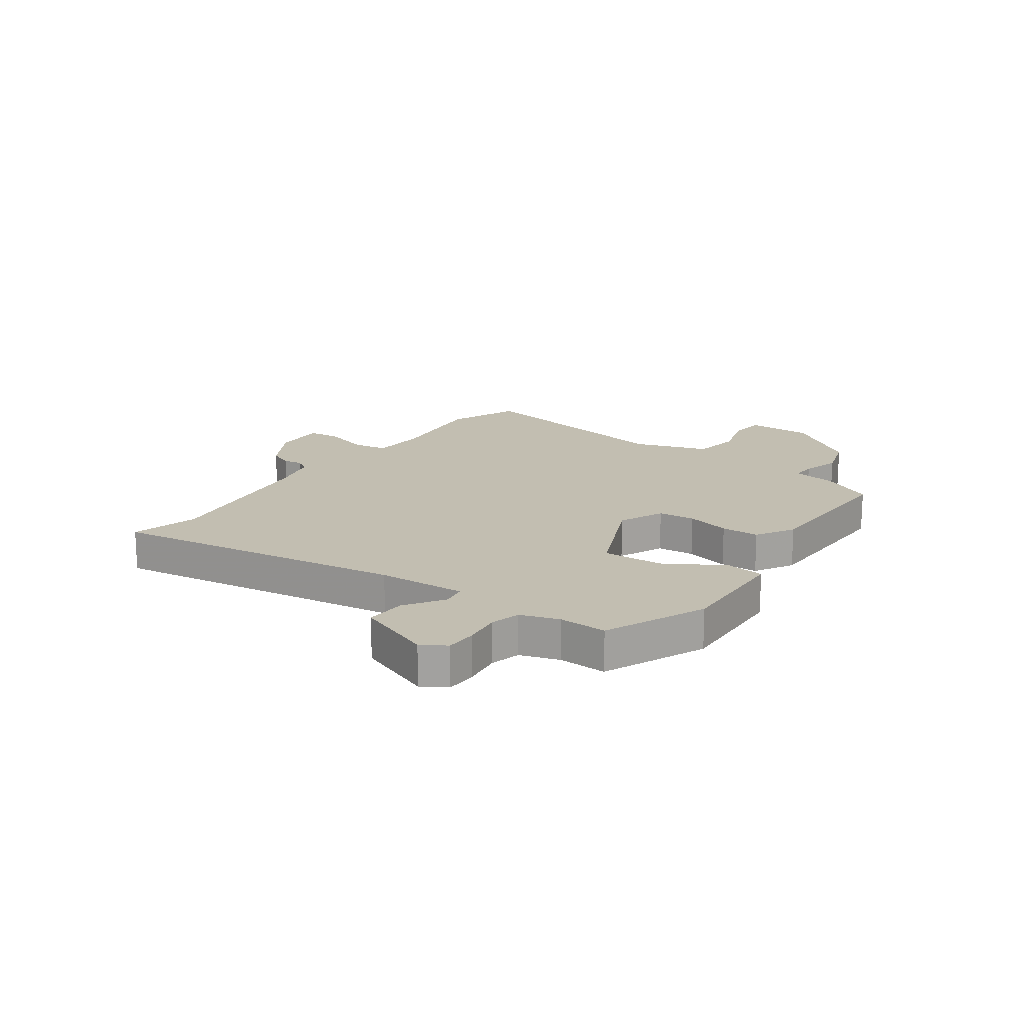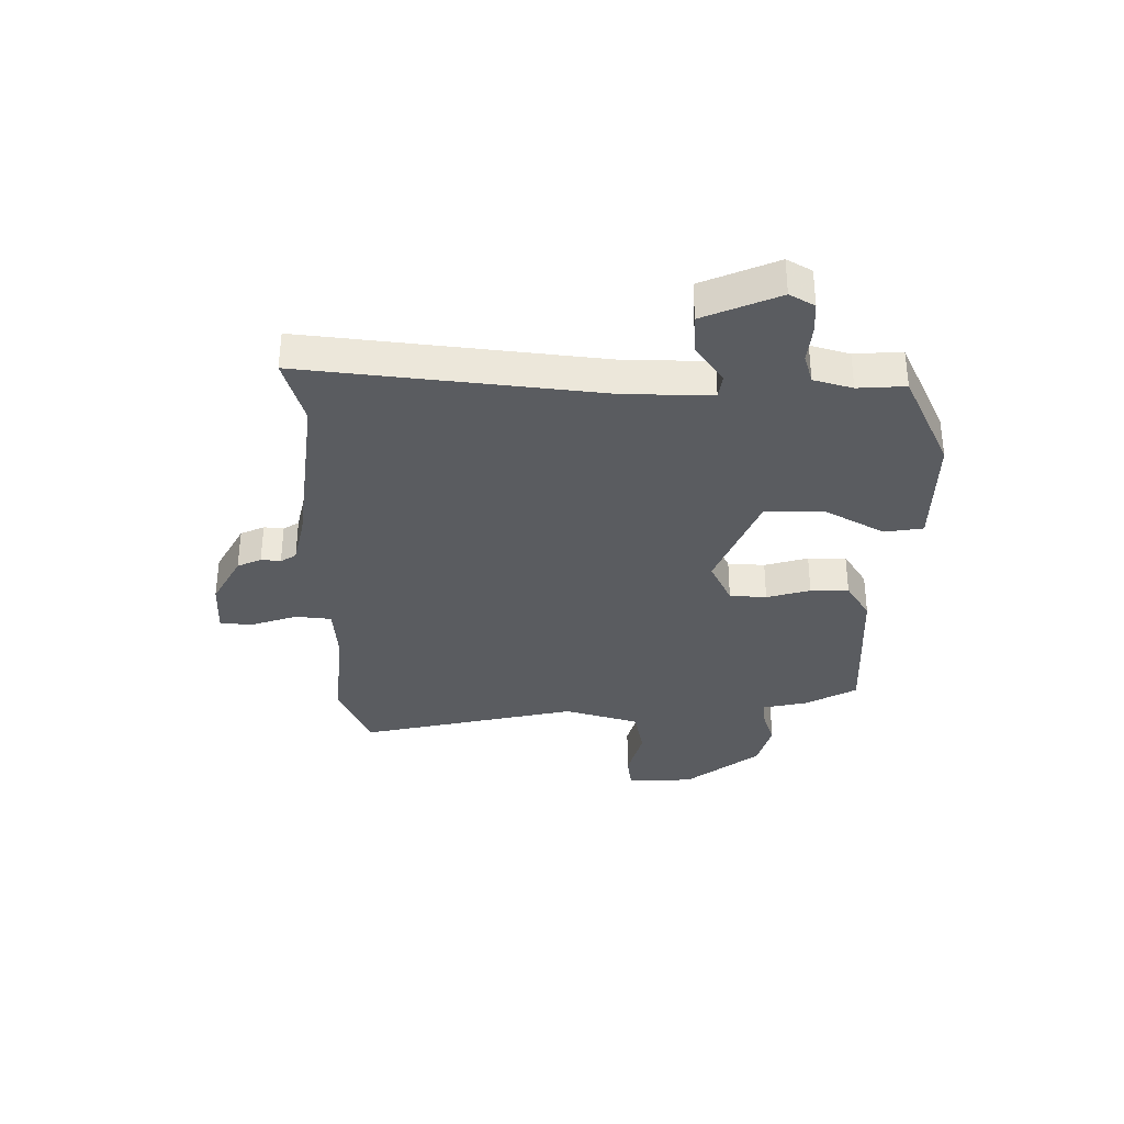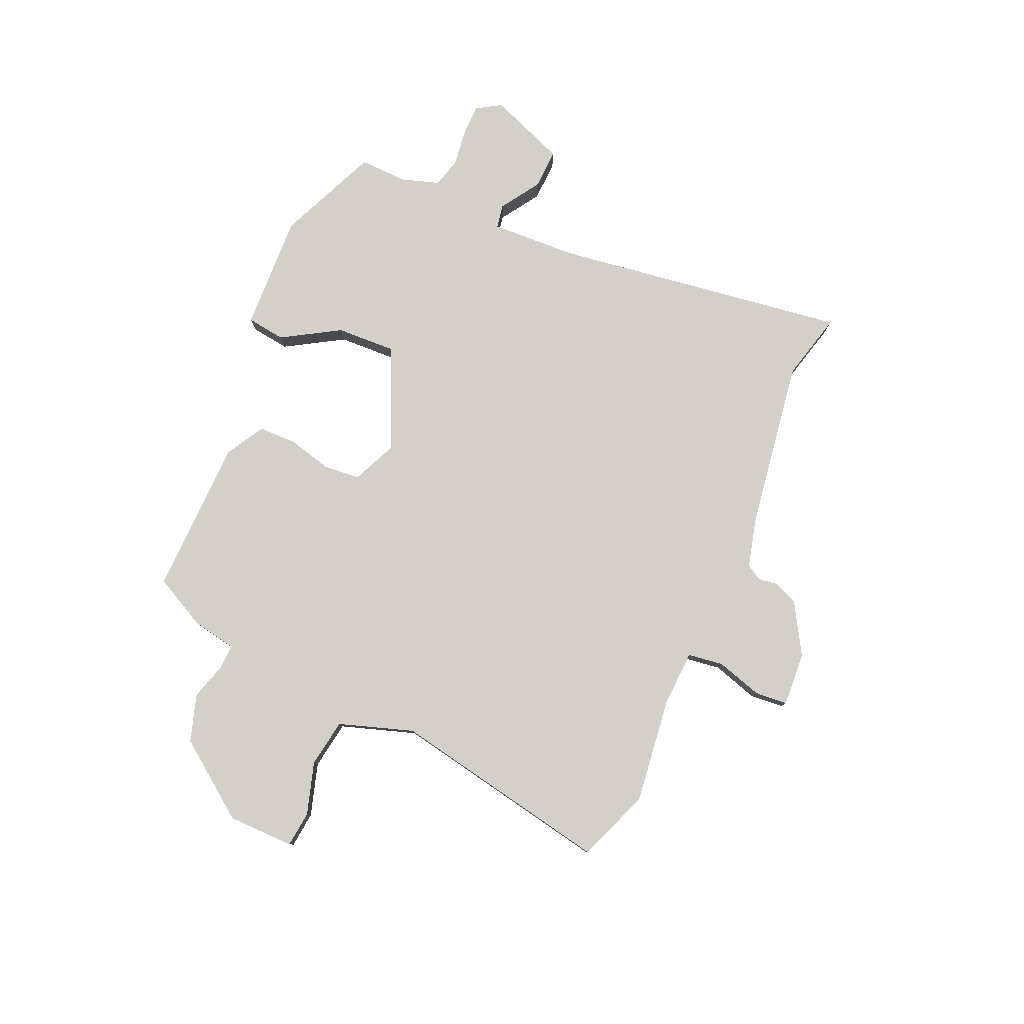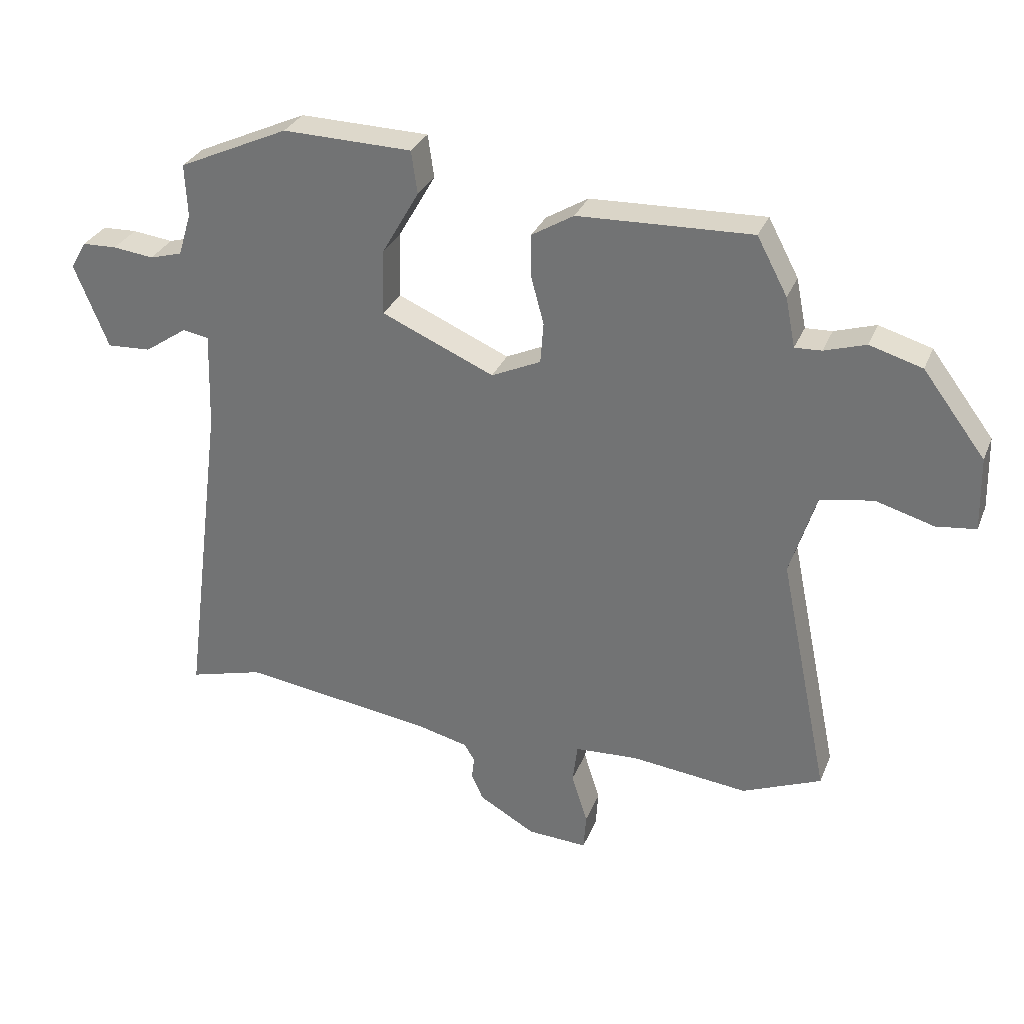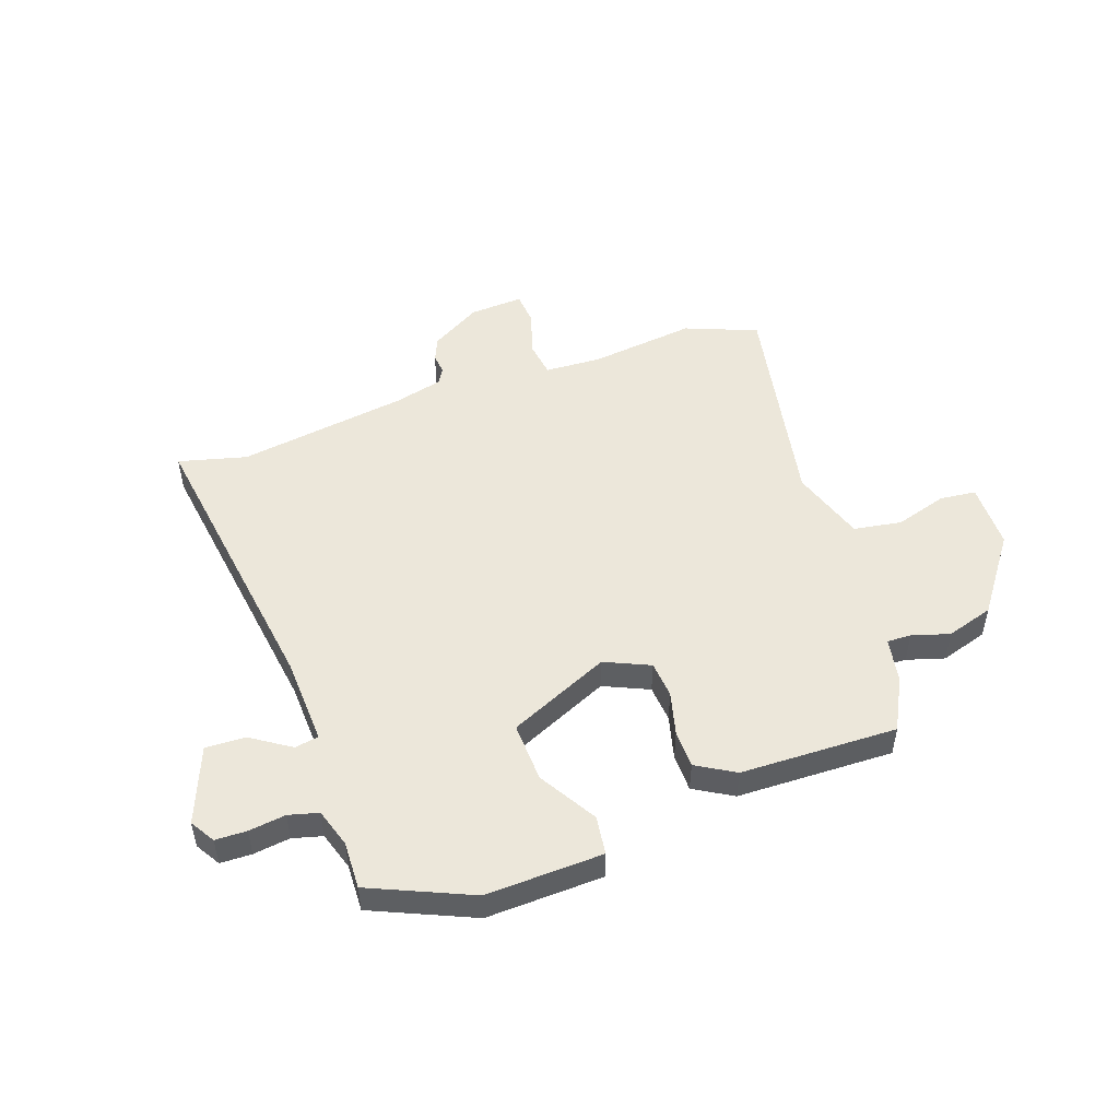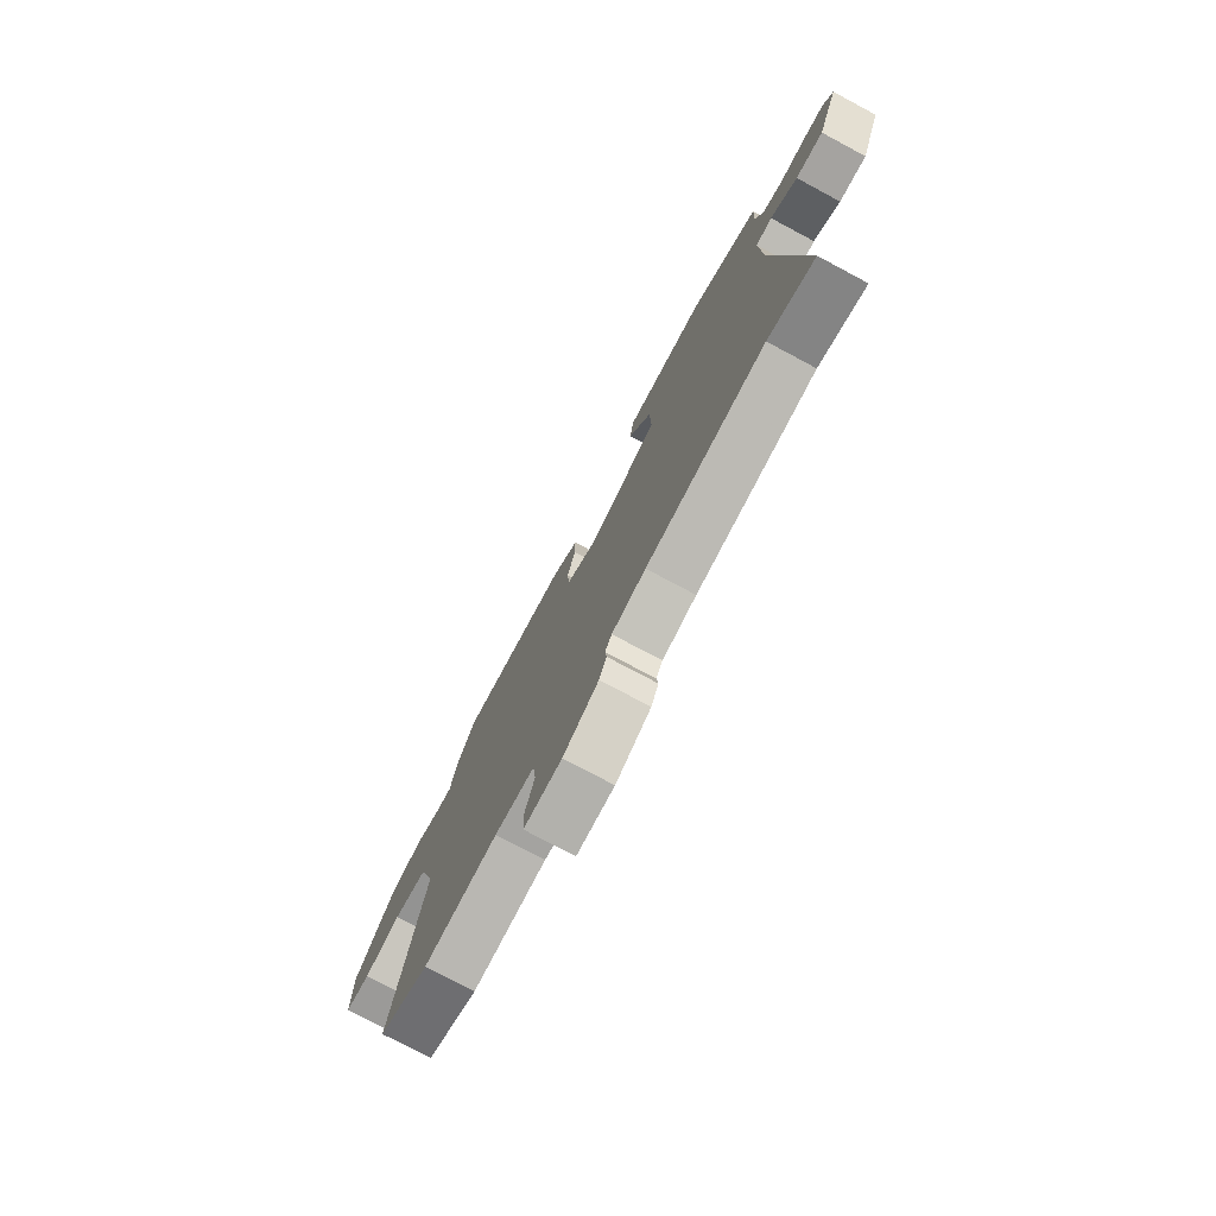
<metadata>
{"format":"obj","ext":"obj","renderer":"f3d","projection":"perspective","resolution":1024,"background":"white","views":[{"elev":17.1,"azim":-55.5,"up":"+Y"},{"elev":-34.2,"azim":-89.6,"up":"+Y"},{"elev":79.9,"azim":112.8,"up":"+Y"},{"elev":30.5,"azim":19.5,"up":"+Z"},{"elev":50.3,"azim":-20.1,"up":"+Y"},{"elev":-76.1,"azim":-118.1,"up":"+Z"}]}
</metadata>
<code>
v 0.585 0.07 -0.465
v 0.457 0.07 -0.518
v 0.267 0.07 -0.497
v 0.165 0.07 -0.503
v 0.157 0.07 -0.567
v 0.183 0.07 -0.649
v 0.179 0.07 -0.708
v 0.082 0.07 -0.703
v -0.009 0.07 -0.651
v -0.028 0.07 -0.608
v -0.024 0.07 -0.573
v -0.041 0.07 -0.545
v -0.128 0.07 -0.524
v -0.435 0.07 -0.482
v -0.556 0.07 -0.515
v -0.488 0.07 0.013
v -0.483 0.07 0.17
v -0.526 0.07 0.177
v -0.595 0.07 0.13
v -0.667 0.07 0.126
v -0.722 0.07 0.262
v -0.696 0.07 0.306
v -0.64 0.07 0.308
v -0.574 0.07 0.3
v -0.521 0.07 0.315
v -0.5 0.07 0.384
v -0.504 0.07 0.469
v -0.325 0.07 0.55
v -0.116 0.07 0.545
v -0.106 0.07 0.476
v -0.166 0.07 0.372
v -0.169 0.07 0.265
v 0.013 0.07 0.186
v 0.093 0.07 0.223
v 0.098 0.07 0.289
v 0.077 0.07 0.367
v 0.077 0.07 0.435
v 0.145 0.07 0.476
v 0.426 0.07 0.486
v 0.475 0.07 0.394
v 0.491 0.07 0.314
v 0.534 0.07 0.316
v 0.601 0.07 0.337
v 0.686 0.07 0.312
v 0.787 0.07 0.178
v 0.79 0.07 0.059
v 0.726 0.07 0.051
v 0.632 0.07 0.078
v 0.546 0.07 0.063
v 0.504 0.07 -0.071
v 0.585 0 -0.465
v 0.457 0 -0.518
v 0.267 0 -0.497
v 0.165 0 -0.503
v 0.157 0 -0.567
v 0.183 0 -0.649
v 0.179 0 -0.708
v 0.082 0 -0.703
v -0.009 0 -0.651
v -0.028 0 -0.608
v -0.024 0 -0.573
v -0.041 0 -0.545
v -0.128 0 -0.524
v -0.435 0 -0.482
v -0.556 0 -0.515
v -0.488 0 0.013
v -0.483 0 0.17
v -0.526 0 0.177
v -0.595 0 0.13
v -0.667 0 0.126
v -0.722 0 0.262
v -0.696 0 0.306
v -0.64 0 0.308
v -0.574 0 0.3
v -0.521 0 0.315
v -0.5 0 0.384
v -0.504 0 0.469
v -0.325 0 0.55
v -0.116 0 0.545
v -0.106 0 0.476
v -0.166 0 0.372
v -0.169 0 0.265
v 0.013 0 0.186
v 0.093 0 0.223
v 0.098 0 0.289
v 0.077 0 0.367
v 0.077 0 0.435
v 0.145 0 0.476
v 0.426 0 0.486
v 0.475 0 0.394
v 0.491 0 0.314
v 0.534 0 0.316
v 0.601 0 0.337
v 0.686 0 0.312
v 0.787 0 0.178
v 0.79 0 0.059
v 0.726 0 0.051
v 0.632 0 0.078
v 0.546 0 0.063
v 0.504 0 -0.071
f 45 46 47 48
f 45 48 49
f 42 43 44 45
f 41 42 45 49
f 38 39 40 41
f 38 41 49 50
f 35 36 37 38
f 34 35 38 50
f 28 29 30 31
f 26 27 28 31
f 25 26 31 32
f 24 25 32 33
f 22 23 24 33
f 18 19 20 21
f 17 18 21 22
f 14 15 16
f 13 14 16 17
f 12 13 17
f 8 9 10 11
f 8 11 12
f 5 6 7 8
f 4 5 8 12
f 50 1 2 3
f 33 34 50 3
f 17 22 33
f 4 12 17 33
f 3 4 33
f 98 97 96 95
f 99 98 95
f 95 94 93 92
f 99 95 92 91
f 91 90 89 88
f 100 99 91 88
f 88 87 86 85
f 100 88 85 84
f 81 80 79 78
f 81 78 77 76
f 82 81 76 75
f 83 82 75 74
f 83 74 73 72
f 71 70 69 68
f 72 71 68 67
f 66 65 64
f 67 66 64 63
f 67 63 62
f 61 60 59 58
f 62 61 58
f 58 57 56 55
f 62 58 55 54
f 53 52 51 100
f 53 100 84 83
f 83 72 67
f 83 67 62 54
f 83 54 53
f 1 51 52 2
f 2 52 53 3
f 3 53 54 4
f 4 54 55 5
f 5 55 56 6
f 6 56 57 7
f 7 57 58 8
f 8 58 59 9
f 9 59 60 10
f 10 60 61 11
f 11 61 62 12
f 12 62 63 13
f 13 63 64 14
f 14 64 65 15
f 15 65 66 16
f 16 66 67 17
f 17 67 68 18
f 18 68 69 19
f 19 69 70 20
f 20 70 71 21
f 21 71 72 22
f 22 72 73 23
f 23 73 74 24
f 24 74 75 25
f 25 75 76 26
f 26 76 77 27
f 27 77 78 28
f 28 78 79 29
f 29 79 80 30
f 30 80 81 31
f 31 81 82 32
f 32 82 83 33
f 33 83 84 34
f 34 84 85 35
f 35 85 86 36
f 36 86 87 37
f 37 87 88 38
f 38 88 89 39
f 39 89 90 40
f 40 90 91 41
f 41 91 92 42
f 42 92 93 43
f 43 93 94 44
f 44 94 95 45
f 45 95 96 46
f 46 96 97 47
f 47 97 98 48
f 48 98 99 49
f 49 99 100 50
f 50 100 51 1

</code>
